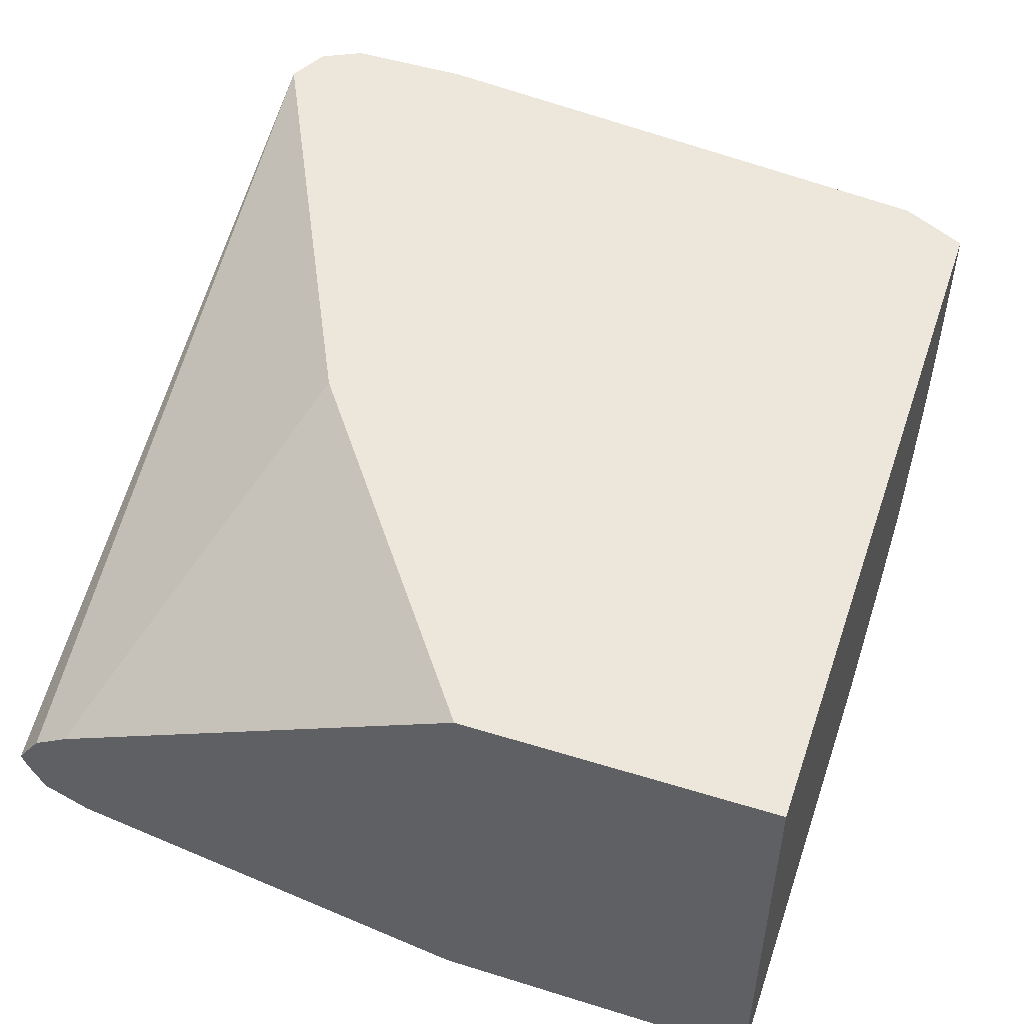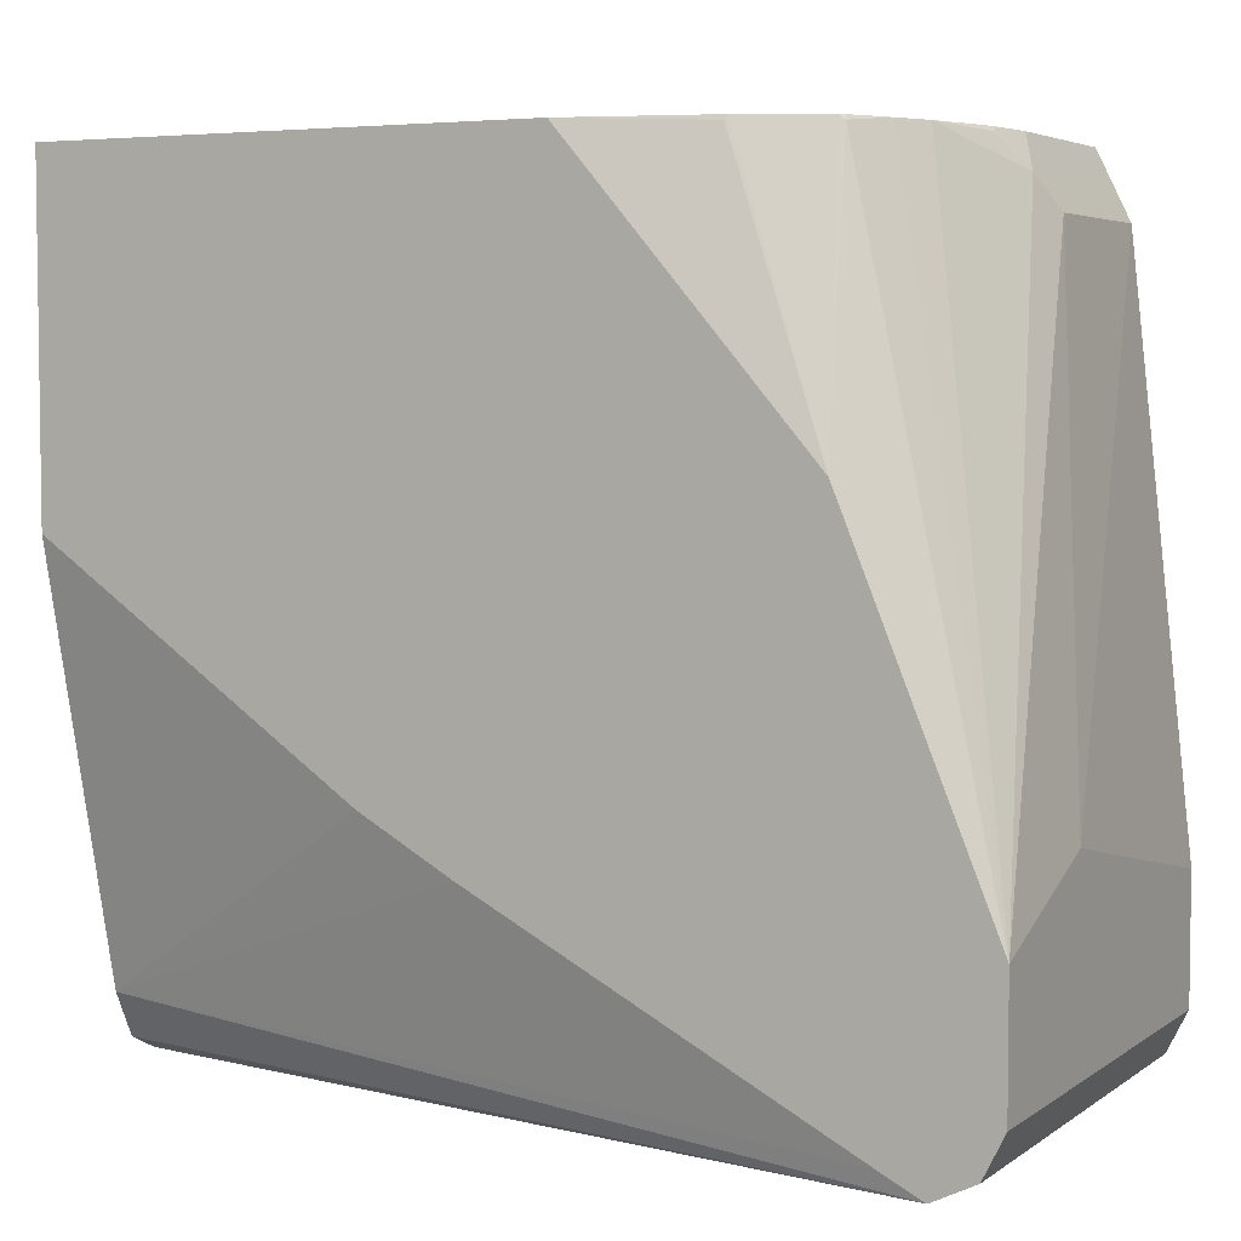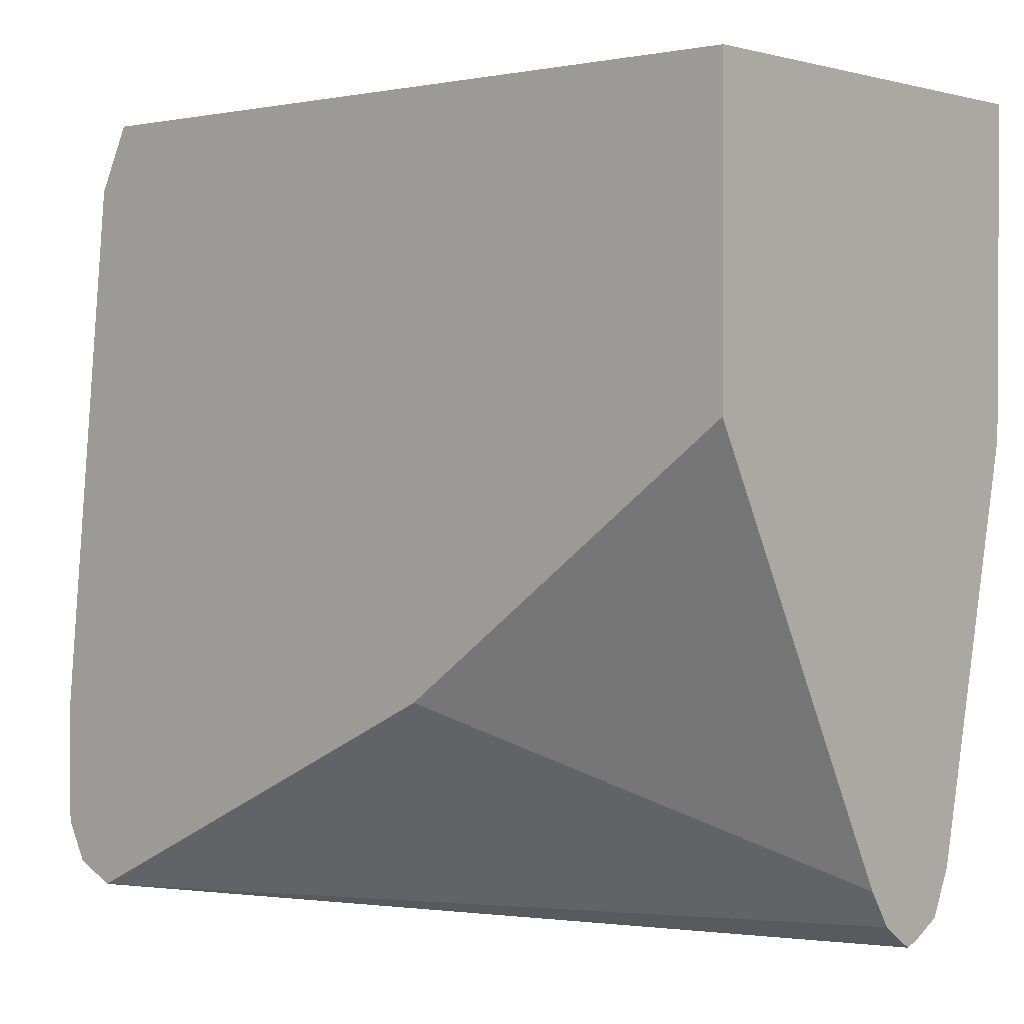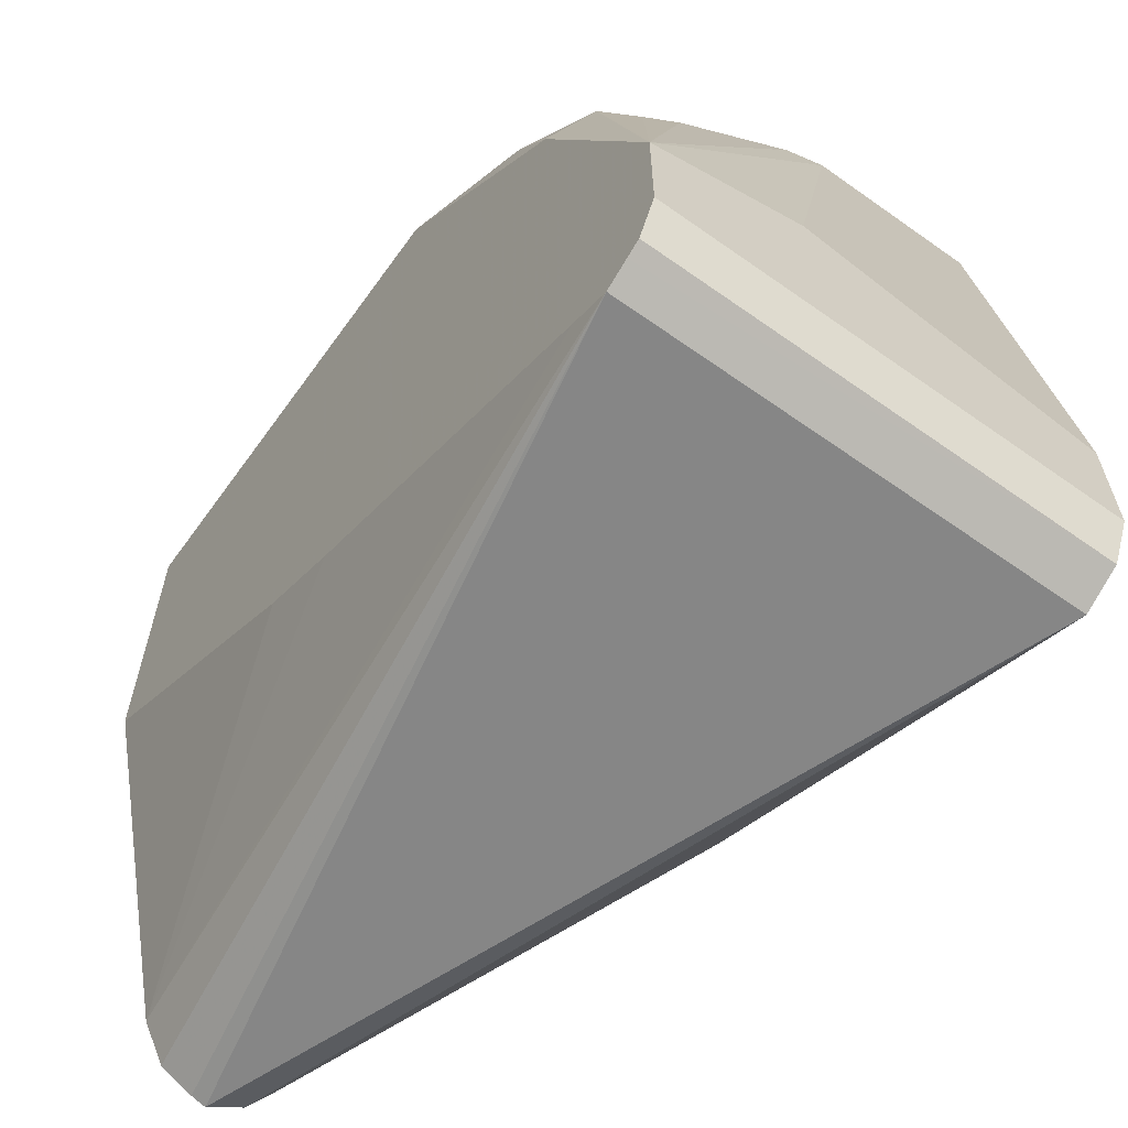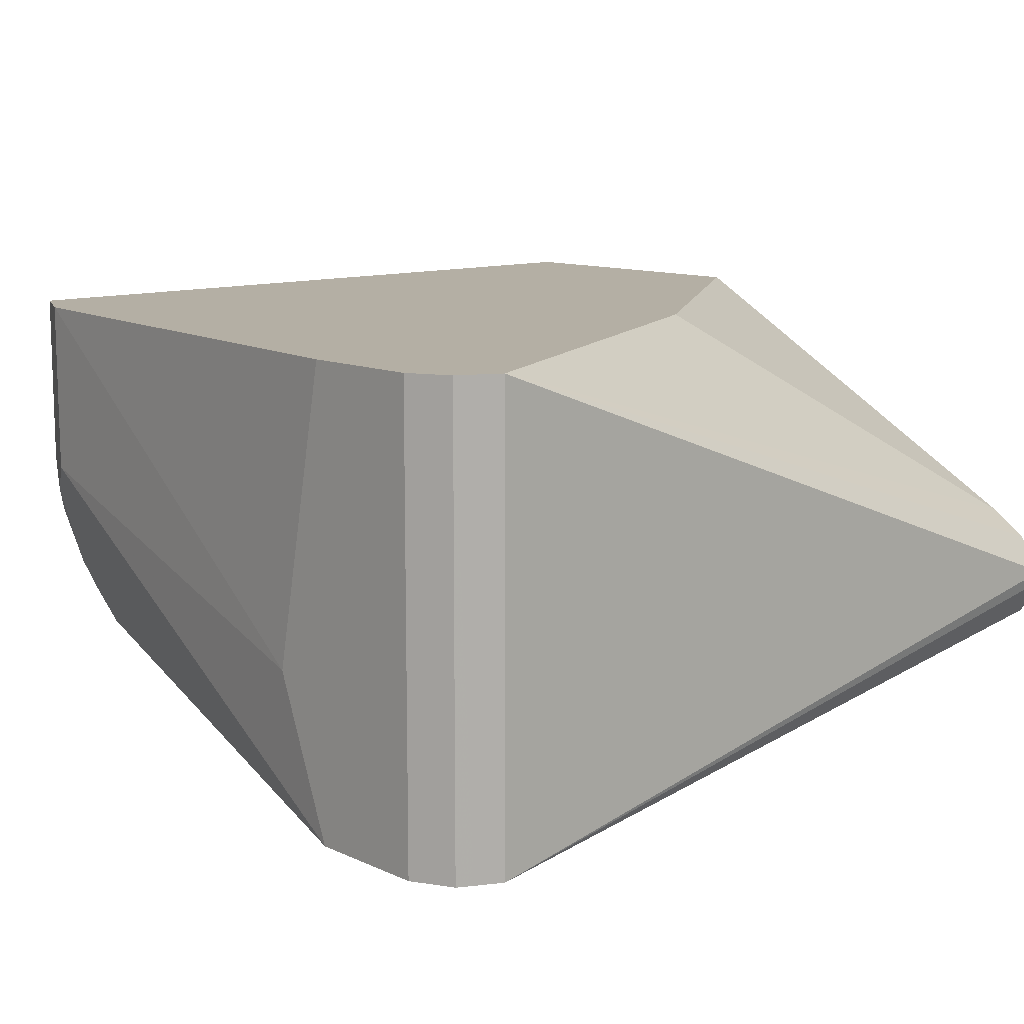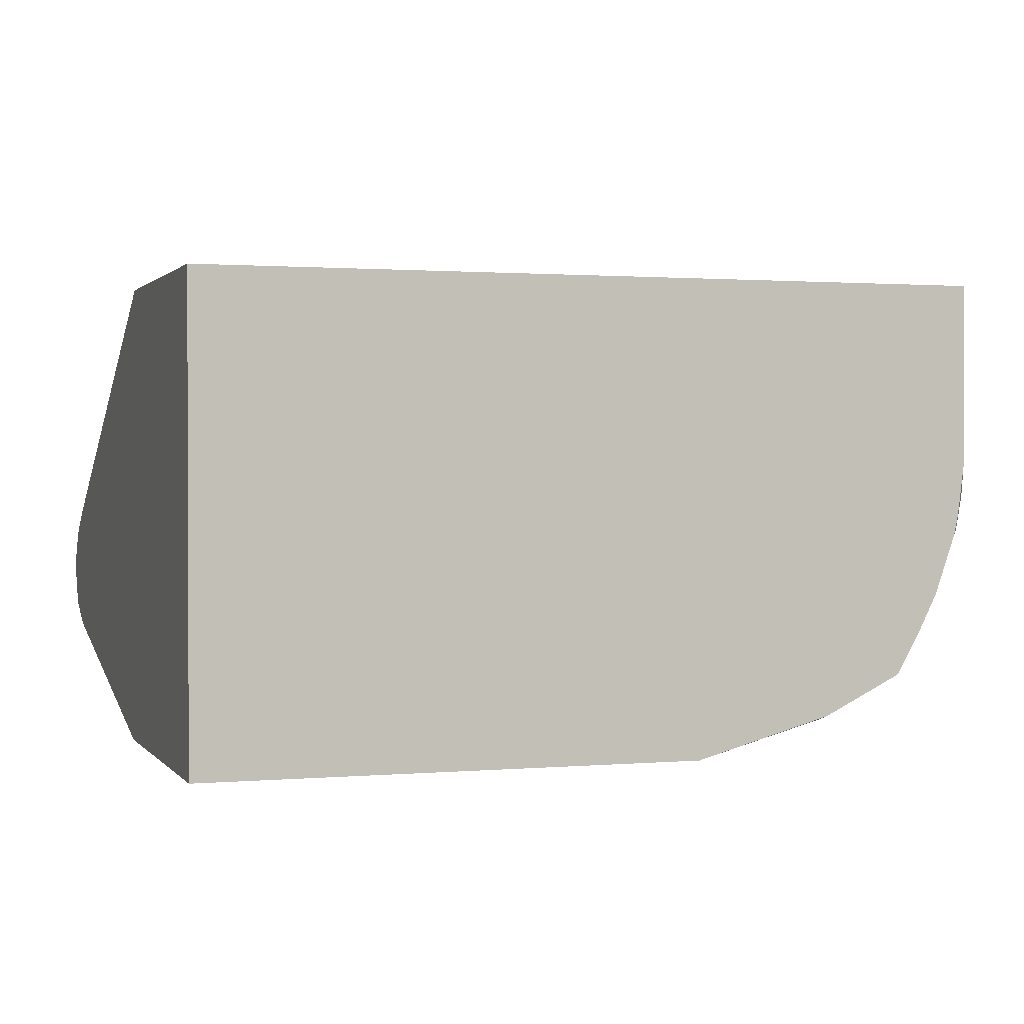
<metadata>
{"format":"obj","ext":"obj","renderer":"f3d","projection":"perspective","resolution":1024,"background":"white","views":[{"elev":50.3,"azim":108.8,"up":"+Z"},{"elev":4.7,"azim":-152.6,"up":"+Y"},{"elev":1.5,"azim":41.0,"up":"+Y"},{"elev":-61.9,"azim":-125.7,"up":"+Y"},{"elev":11.3,"azim":-42.4,"up":"+Z"},{"elev":1.2,"azim":161.8,"up":"+Z"}]}
</metadata>
<code>
v -0.6113 -0.2316 -0.09456
v -0.6113 -0.2303 -0.09918
v -0.6113 -0.2239 -0.08315
v -0.8635 -0.2303 -0.001631
v -0.8635 -0.2303 -0.1454
v -0.6113 -0.2251 -0.1095
v -0.6113 -0.2125 -0.07536
v -0.8625 -0.2297 -0.001631
v -0.8668 -0.2286 -0.001631
v -0.8716 -0.2262 -0.1454
v -0.8508 -0.2239 -0.1454
v -0.6113 -0.2111 -0.1165
v -0.6113 -0.07677 -0.001631
v -0.7229 -0.1599 -0.001631
v -0.7473 -0.1722 -0.001631
v -0.8763 -0.2239 -0.001631
v -0.8763 -0.2239 -0.1454
v -0.7377 -0.1654 -0.1454
v -0.7092 -0.1496 -0.1454
v -0.6113 -0.08232 -0.1454
v -0.6113 0.02054 -0.001631
v -0.8828 -0.2111 -0.001631
v -0.8828 -0.2111 -0.1454
v -0.6113 0.02054 -0.1454
v -0.8533 0.02054 -0.001631
v -0.8828 -0.1727 -0.001631
v -0.8828 -0.1727 -0.1454
v -0.7646 0.02054 -0.1454
v -0.8533 0.02054 -0.05757
v -0.8566 0.01387 -0.001631
v -0.8828 -0.1535 -0.09594
v -0.8635 -5.57e-06 -0.001631
v -0.8635 -5.57e-06 -0.05757
v -0.8588 0.009574 -0.06717
v -0.8437 0.02054 -0.09731
v -0.8382 0.02054 -0.1083
v -0.8316 0.01918 -0.1215
v -0.838 -0.06398 -0.1454
v -0.806 0.01918 -0.1343
v -0.8067 0.02054 -0.1336
v -0.8514 0.02054 -0.07266
v -0.863 0.001081 -0.001631
v -0.8516 0.01918 -0.07676
v -0.8501 0.02054 -0.07881
v -0.8312 0.02054 -0.1209
v -0.83 0.02054 -0.122
v -0.819 0.02054 -0.1275
f 26 32 31
f 21 44 41
f 25 29 30
f 22 27 23
f 22 31 27
f 22 26 31
f 21 29 25
f 21 41 29
f 21 35 44
f 21 24 28
f 21 45 36
f 21 46 45
f 21 47 46
f 21 40 47
f 21 28 40
f 16 23 17
f 16 22 23
f 12 19 20
f 27 31 33
f 21 36 35
f 27 33 34
f 36 45 37
f 27 35 36
f 12 18 19
f 41 44 43
f 38 40 39
f 38 47 40
f 38 46 47
f 37 46 38
f 37 45 46
f 35 43 44
f 34 43 35
f 27 34 35
f 34 41 43
f 32 42 33
f 31 32 33
f 30 34 42
f 29 34 30
f 29 41 34
f 28 39 40
f 28 38 39
f 27 37 38
f 27 36 37
f 33 42 34
f 11 18 12
f 7 15 8
f 9 16 10
f 4 25 30
f 4 21 25
f 4 13 21
f 4 14 13
f 4 15 14
f 4 8 15
f 3 8 4
f 3 7 8
f 2 5 6
f 1 5 2
f 1 3 4
f 1 7 3
f 1 13 7
f 1 21 13
f 1 24 21
f 1 20 24
f 1 12 20
f 1 6 12
f 1 2 6
f 4 30 42
f 4 42 32
f 1 4 5
f 4 26 22
f 4 32 26
f 10 16 17
f 7 14 15
f 7 13 14
f 5 12 6
f 5 18 11
f 5 19 18
f 5 20 19
f 5 24 20
f 5 11 12
f 5 38 28
f 5 27 38
f 5 23 27
f 5 17 23
f 5 10 17
f 4 10 5
f 4 9 10
f 4 16 9
f 5 28 24
f 4 22 16

</code>
